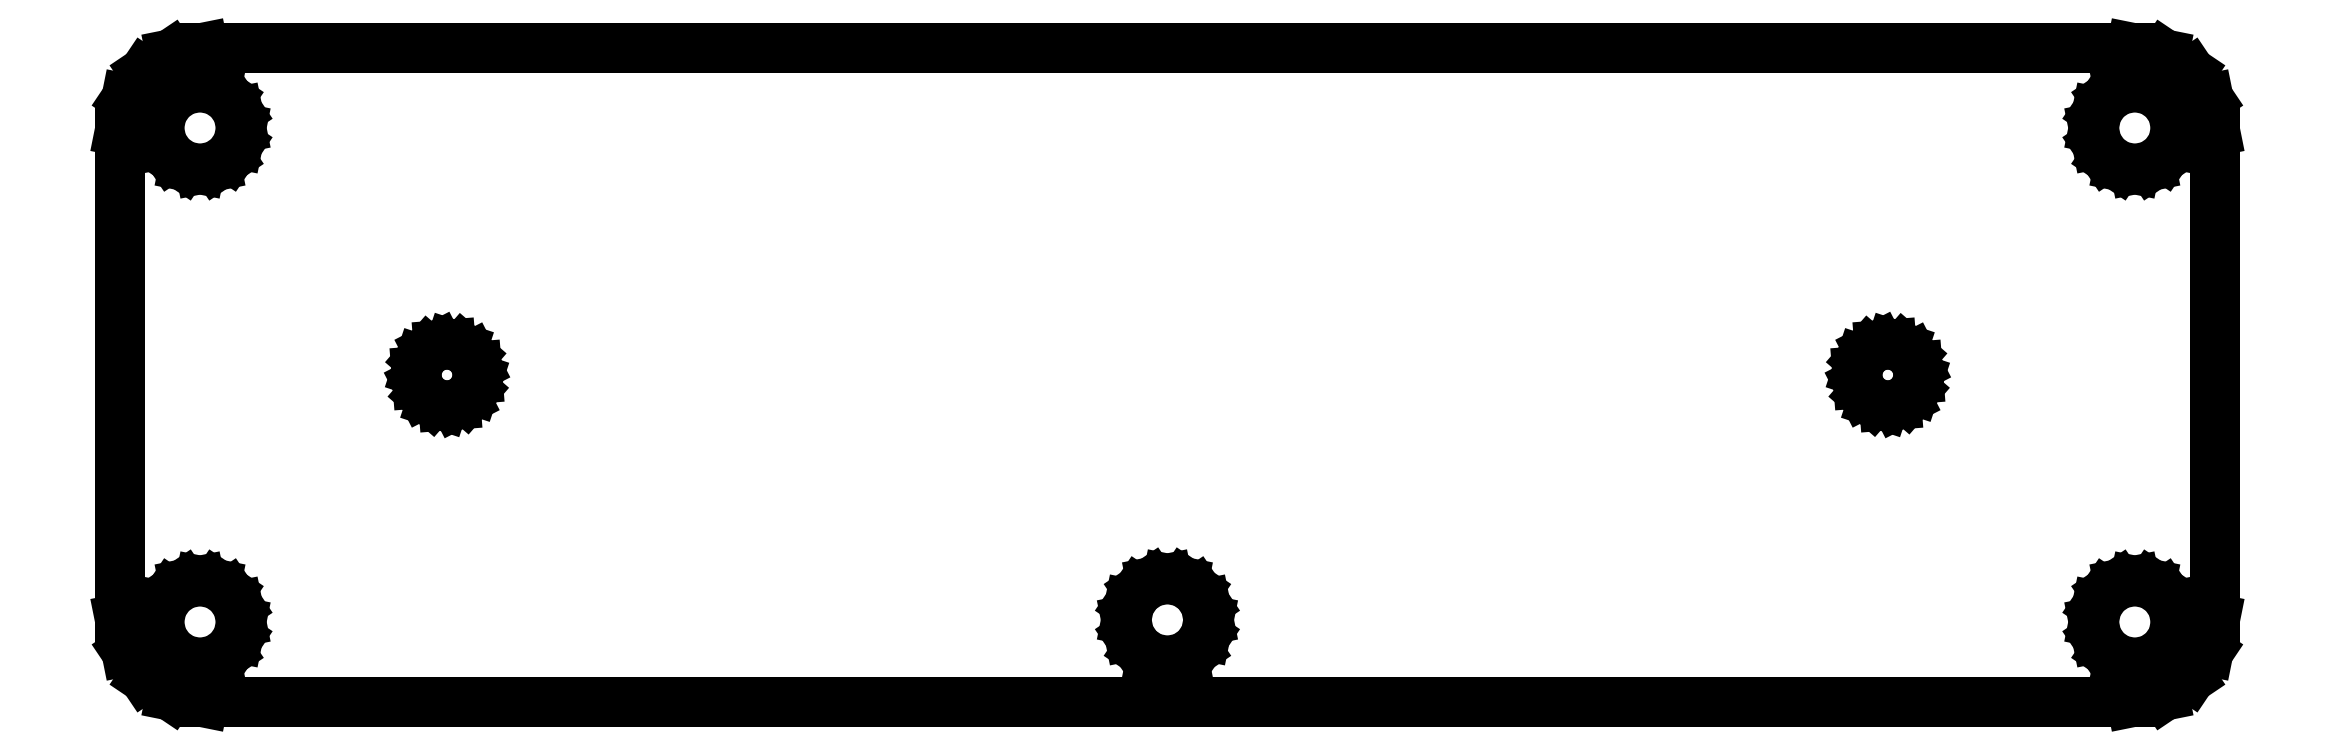
<metadata>
{"format":"dxf","ext":"dxf","renderer":"ezdxf+matplotlib","layout":"modelspace","background":"white","min_lineweight":24,"dpi":150}
</metadata>
<code>
0
SECTION
2
ENTITIES
0
LINE
8
Layer_1
10
-46.84
20
-21
30
0
11
-23.42
21
-21
31
0
0
LINE
8
Layer_1
10
-23.42
20
-21
30
0
11
-3e-06
21
-21
31
0
0
LINE
8
Layer_1
10
-3e-06
20
-21
30
0
11
23.42
21
-21
31
0
0
LINE
8
Layer_1
10
23.42
20
-21
30
0
11
46.84
21
-21
31
0
0
LINE
8
Layer_1
10
46.84
20
-21
30
0
11
48.42
21
-20.68
31
0
0
LINE
8
Layer_1
10
48.42
20
-20.68
30
0
11
49.71
21
-19.81
31
0
0
LINE
8
Layer_1
10
49.71
20
-19.81
30
0
11
50.58
21
-18.52
31
0
0
LINE
8
Layer_1
10
50.58
20
-18.52
30
0
11
50.9
21
-16.94
31
0
0
LINE
8
Layer_1
10
50.9
20
-16.94
30
0
11
50.9
21
-11.02
31
0
0
LINE
8
Layer_1
10
50.9
20
-11.02
30
0
11
50.9
21
-5.1
31
0
0
LINE
8
Layer_1
10
50.9
20
-5.1
30
0
11
50.9
21
0.8181
31
0
0
LINE
8
Layer_1
10
50.9
20
0.8181
30
0
11
50.9
21
6.736
31
0
0
LINE
8
Layer_1
10
50.9
20
6.736
30
0
11
50.58
21
8.321
31
0
0
LINE
8
Layer_1
10
50.58
20
8.321
30
0
11
49.71
21
9.612
31
0
0
LINE
8
Layer_1
10
49.71
20
9.612
30
0
11
48.42
21
10.48
31
0
0
LINE
8
Layer_1
10
48.42
20
10.48
30
0
11
46.84
21
10.8
31
0
0
LINE
8
Layer_1
10
46.84
20
10.8
30
0
11
23.42
21
10.8
31
0
0
LINE
8
Layer_1
10
23.42
20
10.8
30
0
11
-3e-06
21
10.8
31
0
0
LINE
8
Layer_1
10
-3e-06
20
10.8
30
0
11
-23.42
21
10.8
31
0
0
LINE
8
Layer_1
10
-23.42
20
10.8
30
0
11
-46.84
21
10.8
31
0
0
LINE
8
Layer_1
10
-46.84
20
10.8
30
0
11
-48.42
21
10.48
31
0
0
LINE
8
Layer_1
10
-48.42
20
10.48
30
0
11
-49.71
21
9.612
31
0
0
LINE
8
Layer_1
10
-49.71
20
9.612
30
0
11
-50.58
21
8.321
31
0
0
LINE
8
Layer_1
10
-50.58
20
8.321
30
0
11
-50.9
21
6.736
31
0
0
LINE
8
Layer_1
10
-50.9
20
6.736
30
0
11
-50.9
21
0.8181
31
0
0
LINE
8
Layer_1
10
-50.9
20
0.8181
30
0
11
-50.9
21
-5.1
31
0
0
LINE
8
Layer_1
10
-50.9
20
-5.1
30
0
11
-50.9
21
-11.02
31
0
0
LINE
8
Layer_1
10
-50.9
20
-11.02
30
0
11
-50.9
21
-16.94
31
0
0
LINE
8
Layer_1
10
-50.9
20
-16.94
30
0
11
-50.58
21
-18.52
31
0
0
LINE
8
Layer_1
10
-50.58
20
-18.52
30
0
11
-49.71
21
-19.81
31
0
0
LINE
8
Layer_1
10
-49.71
20
-19.81
30
0
11
-48.42
21
-20.68
31
0
0
LINE
8
Layer_1
10
-48.42
20
-20.68
30
0
11
-46.84
21
-21
31
0
0
LINE
8
Layer_1
10
2
20
-17
30
0
11
1.843
21
-17.78
31
0
0
LINE
8
Layer_1
10
1.843
20
-17.78
30
0
11
1.414
21
-18.41
31
0
0
LINE
8
Layer_1
10
1.414
20
-18.41
30
0
11
0.7785
21
-18.84
31
0
0
LINE
8
Layer_1
10
0.7785
20
-18.84
30
0
11
-2.3e-05
21
-19
31
0
0
LINE
8
Layer_1
10
-2.3e-05
20
-19
30
0
11
-0.7785
21
-18.84
31
0
0
LINE
8
Layer_1
10
-0.7785
20
-18.84
30
0
11
-1.414
21
-18.41
31
0
0
LINE
8
Layer_1
10
-1.414
20
-18.41
30
0
11
-1.843
21
-17.78
31
0
0
LINE
8
Layer_1
10
-1.843
20
-17.78
30
0
11
-2
21
-17
31
0
0
LINE
8
Layer_1
10
-2
20
-17
30
0
11
-1.843
21
-16.22
31
0
0
LINE
8
Layer_1
10
-1.843
20
-16.22
30
0
11
-1.414
21
-15.59
31
0
0
LINE
8
Layer_1
10
-1.414
20
-15.59
30
0
11
-0.7785
21
-15.16
31
0
0
LINE
8
Layer_1
10
-0.7785
20
-15.16
30
0
11
-2.3e-05
21
-15
31
0
0
LINE
8
Layer_1
10
-2.3e-05
20
-15
30
0
11
0.7785
21
-15.16
31
0
0
LINE
8
Layer_1
10
0.7785
20
-15.16
30
0
11
1.414
21
-15.59
31
0
0
LINE
8
Layer_1
10
1.414
20
-15.59
30
0
11
1.843
21
-16.22
31
0
0
LINE
8
Layer_1
10
1.843
20
-16.22
30
0
11
2
21
-17
31
0
0
LINE
8
Layer_1
10
-45
20
6.9
30
0
11
-45.16
21
6.122
31
0
0
LINE
8
Layer_1
10
-45.16
20
6.122
30
0
11
-45.59
21
5.486
31
0
0
LINE
8
Layer_1
10
-45.59
20
5.486
30
0
11
-46.22
21
5.057
31
0
0
LINE
8
Layer_1
10
-46.22
20
5.057
30
0
11
-47
21
4.9
31
0
0
LINE
8
Layer_1
10
-47
20
4.9
30
0
11
-47.78
21
5.057
31
0
0
LINE
8
Layer_1
10
-47.78
20
5.057
30
0
11
-48.41
21
5.486
31
0
0
LINE
8
Layer_1
10
-48.41
20
5.486
30
0
11
-48.84
21
6.122
31
0
0
LINE
8
Layer_1
10
-48.84
20
6.122
30
0
11
-49
21
6.9
31
0
0
LINE
8
Layer_1
10
-49
20
6.9
30
0
11
-48.84
21
7.679
31
0
0
LINE
8
Layer_1
10
-48.84
20
7.679
30
0
11
-48.41
21
8.314
31
0
0
LINE
8
Layer_1
10
-48.41
20
8.314
30
0
11
-47.78
21
8.743
31
0
0
LINE
8
Layer_1
10
-47.78
20
8.743
30
0
11
-47
21
8.9
31
0
0
LINE
8
Layer_1
10
-47
20
8.9
30
0
11
-46.22
21
8.743
31
0
0
LINE
8
Layer_1
10
-46.22
20
8.743
30
0
11
-45.59
21
8.314
31
0
0
LINE
8
Layer_1
10
-45.59
20
8.314
30
0
11
-45.16
21
7.679
31
0
0
LINE
8
Layer_1
10
-45.16
20
7.679
30
0
11
-45
21
6.9
31
0
0
LINE
8
Layer_1
10
-45
20
-17.1
30
0
11
-45.16
21
-17.88
31
0
0
LINE
8
Layer_1
10
-45.16
20
-17.88
30
0
11
-45.59
21
-18.51
31
0
0
LINE
8
Layer_1
10
-45.59
20
-18.51
30
0
11
-46.22
21
-18.94
31
0
0
LINE
8
Layer_1
10
-46.22
20
-18.94
30
0
11
-47
21
-19.1
31
0
0
LINE
8
Layer_1
10
-47
20
-19.1
30
0
11
-47.78
21
-18.94
31
0
0
LINE
8
Layer_1
10
-47.78
20
-18.94
30
0
11
-48.41
21
-18.51
31
0
0
LINE
8
Layer_1
10
-48.41
20
-18.51
30
0
11
-48.84
21
-17.88
31
0
0
LINE
8
Layer_1
10
-48.84
20
-17.88
30
0
11
-49
21
-17.1
31
0
0
LINE
8
Layer_1
10
-49
20
-17.1
30
0
11
-48.84
21
-16.32
31
0
0
LINE
8
Layer_1
10
-48.84
20
-16.32
30
0
11
-48.41
21
-15.69
31
0
0
LINE
8
Layer_1
10
-48.41
20
-15.69
30
0
11
-47.78
21
-15.26
31
0
0
LINE
8
Layer_1
10
-47.78
20
-15.26
30
0
11
-47
21
-15.1
31
0
0
LINE
8
Layer_1
10
-47
20
-15.1
30
0
11
-46.22
21
-15.26
31
0
0
LINE
8
Layer_1
10
-46.22
20
-15.26
30
0
11
-45.59
21
-15.69
31
0
0
LINE
8
Layer_1
10
-45.59
20
-15.69
30
0
11
-45.16
21
-16.32
31
0
0
LINE
8
Layer_1
10
-45.16
20
-16.32
30
0
11
-45
21
-17.1
31
0
0
LINE
8
Layer_1
10
49
20
6.9
30
0
11
48.84
21
6.122
31
0
0
LINE
8
Layer_1
10
48.84
20
6.122
30
0
11
48.41
21
5.486
31
0
0
LINE
8
Layer_1
10
48.41
20
5.486
30
0
11
47.78
21
5.057
31
0
0
LINE
8
Layer_1
10
47.78
20
5.057
30
0
11
47
21
4.9
31
0
0
LINE
8
Layer_1
10
47
20
4.9
30
0
11
46.22
21
5.057
31
0
0
LINE
8
Layer_1
10
46.22
20
5.057
30
0
11
45.59
21
5.486
31
0
0
LINE
8
Layer_1
10
45.59
20
5.486
30
0
11
45.16
21
6.122
31
0
0
LINE
8
Layer_1
10
45.16
20
6.122
30
0
11
45
21
6.9
31
0
0
LINE
8
Layer_1
10
45
20
6.9
30
0
11
45.16
21
7.679
31
0
0
LINE
8
Layer_1
10
45.16
20
7.679
30
0
11
45.59
21
8.314
31
0
0
LINE
8
Layer_1
10
45.59
20
8.314
30
0
11
46.22
21
8.743
31
0
0
LINE
8
Layer_1
10
46.22
20
8.743
30
0
11
47
21
8.9
31
0
0
LINE
8
Layer_1
10
47
20
8.9
30
0
11
47.78
21
8.743
31
0
0
LINE
8
Layer_1
10
47.78
20
8.743
30
0
11
48.41
21
8.314
31
0
0
LINE
8
Layer_1
10
48.41
20
8.314
30
0
11
48.84
21
7.679
31
0
0
LINE
8
Layer_1
10
48.84
20
7.679
30
0
11
49
21
6.9
31
0
0
LINE
8
Layer_1
10
49
20
-17.1
30
0
11
48.84
21
-17.88
31
0
0
LINE
8
Layer_1
10
48.84
20
-17.88
30
0
11
48.41
21
-18.51
31
0
0
LINE
8
Layer_1
10
48.41
20
-18.51
30
0
11
47.78
21
-18.94
31
0
0
LINE
8
Layer_1
10
47.78
20
-18.94
30
0
11
47
21
-19.1
31
0
0
LINE
8
Layer_1
10
47
20
-19.1
30
0
11
46.22
21
-18.94
31
0
0
LINE
8
Layer_1
10
46.22
20
-18.94
30
0
11
45.59
21
-18.51
31
0
0
LINE
8
Layer_1
10
45.59
20
-18.51
30
0
11
45.16
21
-17.88
31
0
0
LINE
8
Layer_1
10
45.16
20
-17.88
30
0
11
45
21
-17.1
31
0
0
LINE
8
Layer_1
10
45
20
-17.1
30
0
11
45.16
21
-16.32
31
0
0
LINE
8
Layer_1
10
45.16
20
-16.32
30
0
11
45.59
21
-15.69
31
0
0
LINE
8
Layer_1
10
45.59
20
-15.69
30
0
11
46.22
21
-15.26
31
0
0
LINE
8
Layer_1
10
46.22
20
-15.26
30
0
11
47
21
-15.1
31
0
0
LINE
8
Layer_1
10
47
20
-15.1
30
0
11
47.78
21
-15.26
31
0
0
LINE
8
Layer_1
10
47.78
20
-15.26
30
0
11
48.41
21
-15.69
31
0
0
LINE
8
Layer_1
10
48.41
20
-15.69
30
0
11
48.84
21
-16.32
31
0
0
LINE
8
Layer_1
10
48.84
20
-16.32
30
0
11
49
21
-17.1
31
0
0
LINE
8
Layer_1
10
-36.49
20
-4.92
30
0
11
-36.44
21
-5.514
31
0
0
LINE
8
Layer_1
10
-36.44
20
-5.514
30
0
11
-36.18
21
-6.026
31
0
0
LINE
8
Layer_1
10
-36.18
20
-6.026
30
0
11
-35.75
21
-6.402
31
0
0
LINE
8
Layer_1
10
-35.75
20
-6.402
30
0
11
-35.18
21
-6.589
31
0
0
LINE
8
Layer_1
10
-35.18
20
-6.589
30
0
11
-34.59
21
-6.542
31
0
0
LINE
8
Layer_1
10
-34.59
20
-6.542
30
0
11
-34.07
21
-6.28
31
0
0
LINE
8
Layer_1
10
-34.07
20
-6.28
30
0
11
-33.7
21
-5.845
31
0
0
LINE
8
Layer_1
10
-33.7
20
-5.845
30
0
11
-33.51
21
-5.28
31
0
0
LINE
8
Layer_1
10
-33.51
20
-5.28
30
0
11
-33.56
21
-4.686
31
0
0
LINE
8
Layer_1
10
-33.56
20
-4.686
30
0
11
-33.82
21
-4.174
31
0
0
LINE
8
Layer_1
10
-33.82
20
-4.174
30
0
11
-34.25
21
-3.798
31
0
0
LINE
8
Layer_1
10
-34.25
20
-3.798
30
0
11
-34.82
21
-3.611
31
0
0
LINE
8
Layer_1
10
-34.82
20
-3.611
30
0
11
-35.41
21
-3.658
31
0
0
LINE
8
Layer_1
10
-35.41
20
-3.658
30
0
11
-35.93
21
-3.92
31
0
0
LINE
8
Layer_1
10
-35.93
20
-3.92
30
0
11
-36.3
21
-4.355
31
0
0
LINE
8
Layer_1
10
-36.3
20
-4.355
30
0
11
-36.49
21
-4.92
31
0
0
LINE
8
Layer_1
10
33.51
20
-4.92
30
0
11
33.56
21
-5.514
31
0
0
LINE
8
Layer_1
10
33.56
20
-5.514
30
0
11
33.82
21
-6.026
31
0
0
LINE
8
Layer_1
10
33.82
20
-6.026
30
0
11
34.25
21
-6.402
31
0
0
LINE
8
Layer_1
10
34.25
20
-6.402
30
0
11
34.82
21
-6.589
31
0
0
LINE
8
Layer_1
10
34.82
20
-6.589
30
0
11
35.41
21
-6.542
31
0
0
LINE
8
Layer_1
10
35.41
20
-6.542
30
0
11
35.93
21
-6.28
31
0
0
LINE
8
Layer_1
10
35.93
20
-6.28
30
0
11
36.3
21
-5.845
31
0
0
LINE
8
Layer_1
10
36.3
20
-5.845
30
0
11
36.49
21
-5.28
31
0
0
LINE
8
Layer_1
10
36.49
20
-5.28
30
0
11
36.44
21
-4.686
31
0
0
LINE
8
Layer_1
10
36.44
20
-4.686
30
0
11
36.18
21
-4.174
31
0
0
LINE
8
Layer_1
10
36.18
20
-4.174
30
0
11
35.75
21
-3.798
31
0
0
LINE
8
Layer_1
10
35.75
20
-3.798
30
0
11
35.18
21
-3.611
31
0
0
LINE
8
Layer_1
10
35.18
20
-3.611
30
0
11
34.59
21
-3.658
31
0
0
LINE
8
Layer_1
10
34.59
20
-3.658
30
0
11
34.07
21
-3.92
31
0
0
LINE
8
Layer_1
10
34.07
20
-3.92
30
0
11
33.7
21
-4.355
31
0
0
LINE
8
Layer_1
10
33.7
20
-4.355
30
0
11
33.51
21
-4.92
31
0
0
ENDSEC
0
EOF

</code>
